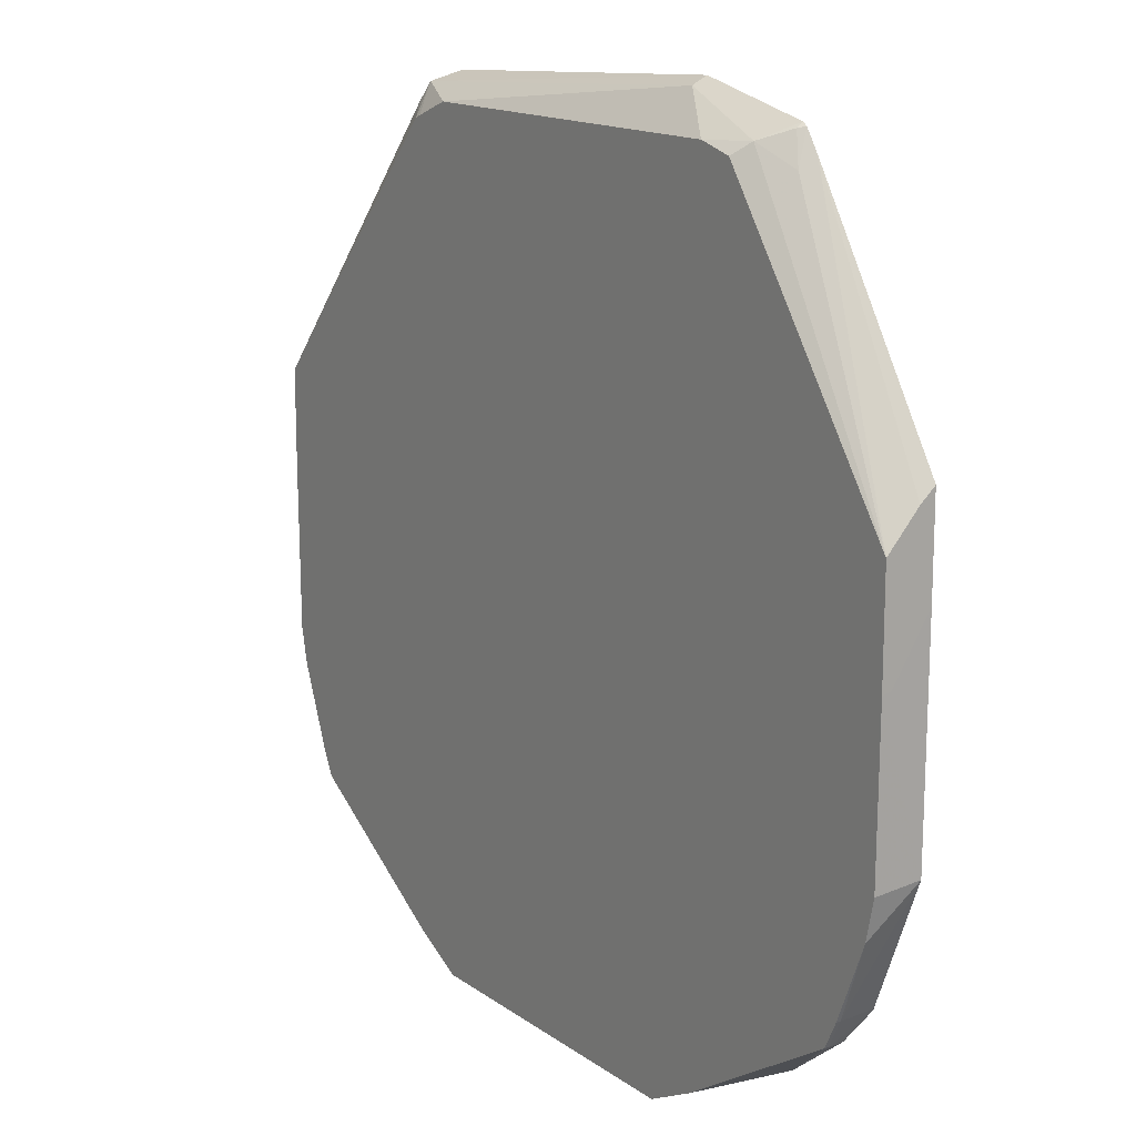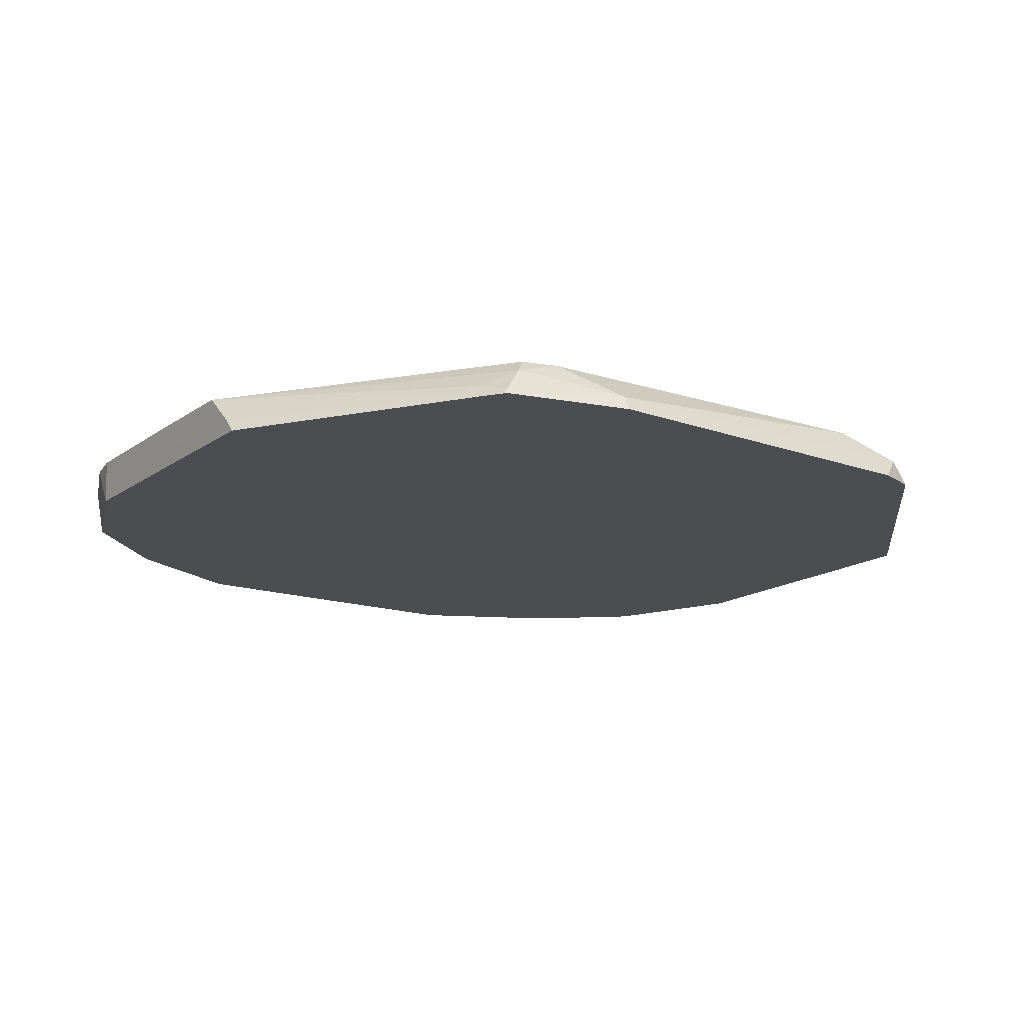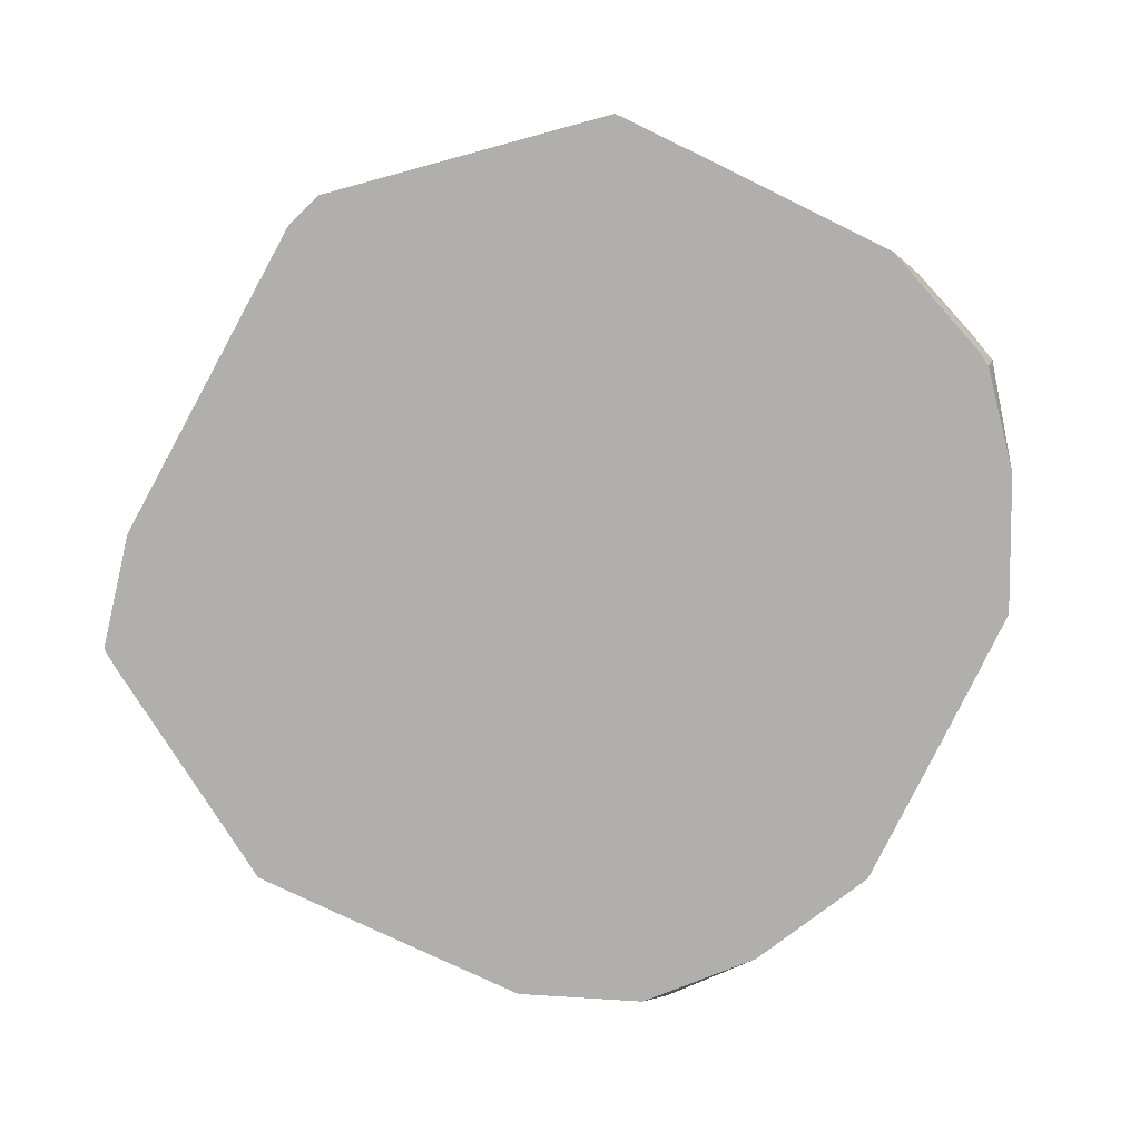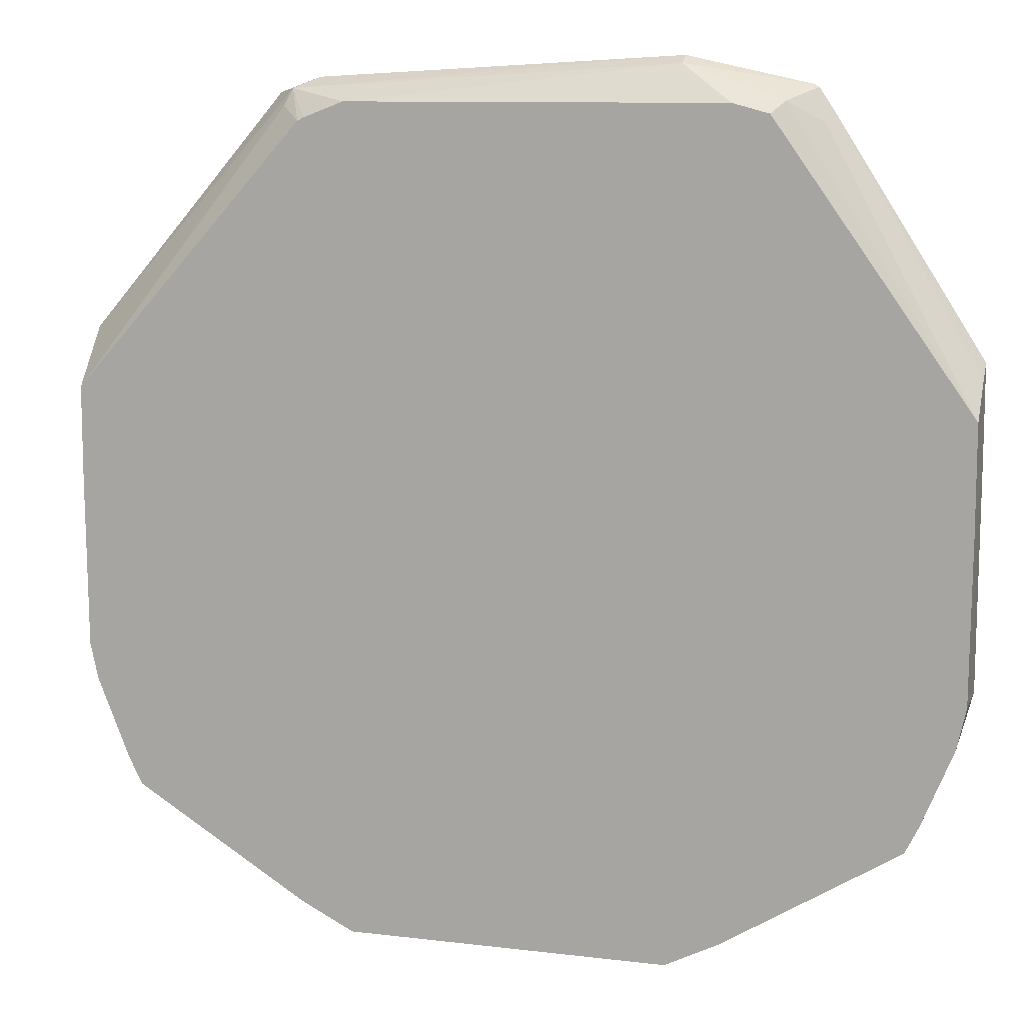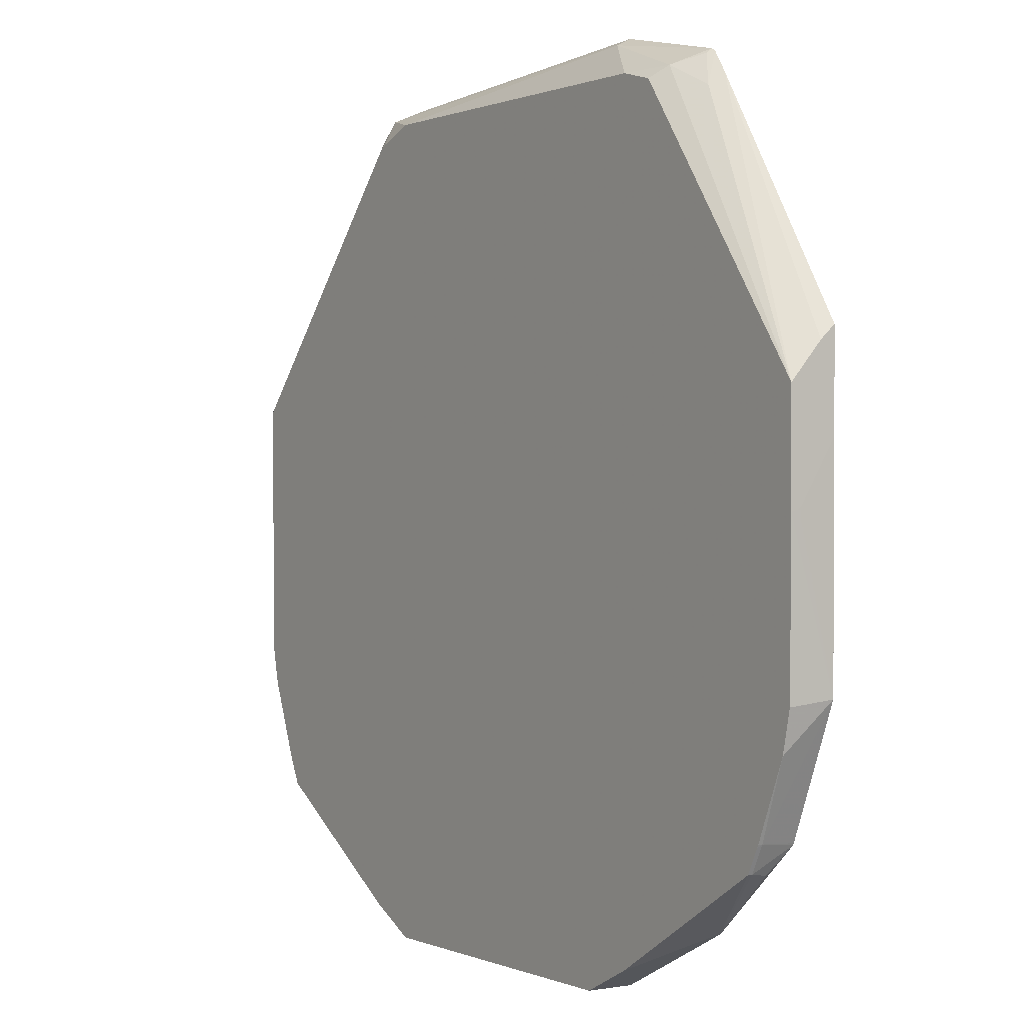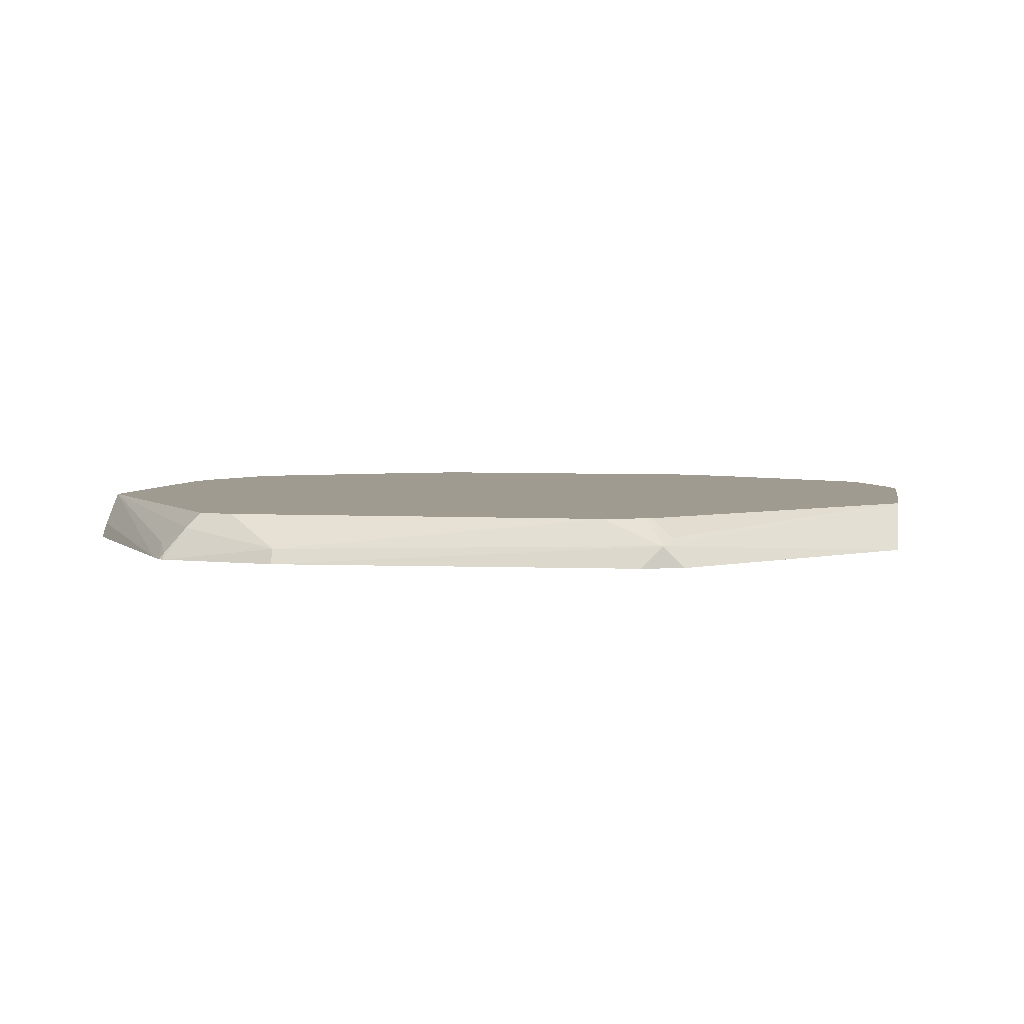
<metadata>
{"format":"obj","ext":"obj","renderer":"f3d","projection":"perspective","resolution":1024,"background":"white","views":[{"elev":14.9,"azim":-124.2,"up":"+Z"},{"elev":-15.6,"azim":-34.5,"up":"+Y"},{"elev":-78.3,"azim":64.3,"up":"+Y"},{"elev":10.1,"azim":-162.7,"up":"+Z"},{"elev":0.5,"azim":-123.5,"up":"+Z"},{"elev":4.1,"azim":10.4,"up":"+Y"}]}
</metadata>
<code>
v 0.03078 0.1244 -0.2653
v -0.01538 0.1244 -0.2653
v 0.06238 0.1421 -0.2651
v 0.06238 0.1244 -0.2651
v -0.06236 0.1244 -0.2651
v -0.06236 0.1421 -0.2651
v 0.06406 0.1421 -0.2643
v 0.06318 0.1244 -0.2647
v -0.06283 0.1244 -0.265
v -0.07277 0.1421 -0.2599
v 0.08315 0.1421 -0.2547
v 0.1087 0.1244 -0.2419
v 0.09357 0.1248 -0.2495
v 0.09357 0.1244 -0.2495
v -0.07294 0.1244 -0.2599
v -0.08205 0.1421 -0.2553
v 0.1143 0.13 -0.2391
v 0.1508 0.1421 -0.2131
v 0.1143 0.1244 -0.2391
v -0.09351 0.1244 -0.2496
v -0.08316 0.1421 -0.2547
v 0.1559 0.1421 -0.2027
v 0.1508 0.1352 -0.2131
v 0.1482 0.1244 -0.2105
v -0.1144 0.1244 -0.2391
v -0.1144 0.1248 -0.2391
v -0.1507 0.1421 -0.2131
v 0.1559 0.1404 -0.2027
v 0.1672 0.1421 -0.1746
v 0.1717 0.1244 -0.1561
v 0.1519 0.1244 -0.204
v -0.1521 0.1244 -0.2046
v -0.1481 0.1326 -0.2144
v -0.1507 0.1404 -0.2131
v -0.1554 0.1421 -0.2039
v 0.1685 0.1421 -0.1715
v 0.1715 0.1421 -0.1576
v 0.1723 0.1421 -0.09232
v 0.1723 0.1418 -0.09238
v 0.1723 0.141 -0.09182
v 0.1723 0.129 -0.08088
v 0.1723 0.1244 -0.07441
v -0.1524 0.1244 -0.204
v -0.1559 0.1404 -0.2027
v -0.1559 0.1421 -0.2027
v 0.1723 0.1421 -0.05581
v 0.1723 0.1244 -0.03398
v -0.1717 0.1244 -0.1559
v -0.1681 0.1421 -0.1733
v 0.08048 0.1421 0.04656
v 0.08837 0.1352 0.05198
v 0.08578 0.1326 0.05846
v 0.09438 0.1244 0.05616
v -0.1721 0.1244 -0.0722
v -0.1721 0.138 -0.09439
v -0.1721 0.1384 -0.09488
v -0.1721 0.1389 -0.09524
v -0.1721 0.1421 -0.09613
v -0.1715 0.1421 -0.1576
v 0.07795 0.1421 0.04781
v 0.07795 0.1244 0.06257
v 0.09357 0.1244 0.05695
v 0.09397 0.1244 0.05662
v 0.06238 0.1421 0.05373
v -0.06236 0.13 0.06756
v -0.06236 0.1244 0.07039
v -0.1721 0.1244 -0.03652
v -0.1721 0.1421 -0.05544
v -0.08323 0.1421 0.05373
v -0.1014 0.1365 0.05458
v -0.1092 0.1244 0.0602
v -0.116 0.1244 0.05159
v -0.1721 0.13 -0.04161
v -0.1144 0.13 0.04676
v -0.09688 0.1421 0.05011
v -0.1092 0.1267 0.05846
v -0.1109 0.1244 0.05905
f 35 44 45
f 32 43 44
f 32 44 34
f 32 34 33
f 34 44 35
f 30 41 42
f 44 49 45
f 38 40 39
f 38 47 42
f 38 42 41
f 38 41 40
f 43 48 44
f 44 48 49
f 46 50 51
f 30 40 41
f 38 46 47
f 30 39 40
f 23 30 31
f 30 37 38
f 20 25 26
f 46 51 52
f 20 26 21
f 21 26 27
f 22 29 28
f 23 28 30
f 23 31 24
f 25 32 33
f 25 33 34
f 25 34 27
f 25 27 26
f 27 34 35
f 28 29 36
f 28 36 30
f 30 36 37
f 30 38 39
f 46 52 47
f 68 72 74
f 48 54 55
f 64 69 65
f 65 69 70
f 65 70 71
f 65 71 66
f 67 72 73
f 68 73 72
f 68 74 70
f 68 70 75
f 69 75 70
f 70 74 76
f 70 76 71
f 71 76 77
f 72 77 74
f 74 77 76
f 19 23 24
f 54 56 55
f 54 57 56
f 54 58 57
f 54 68 58
f 48 55 56
f 48 56 57
f 48 57 58
f 48 58 59
f 48 59 49
f 50 60 52
f 50 52 51
f 47 52 53
f 52 61 62
f 52 63 53
f 52 60 64
f 52 64 65
f 52 65 66
f 52 66 61
f 54 67 73
f 54 73 68
f 52 62 63
f 18 28 23
f 7 11 12
f 17 23 19
f 1 77 72
f 1 72 67
f 1 67 54
f 1 54 48
f 1 48 43
f 1 43 32
f 1 32 25
f 1 25 20
f 1 20 15
f 1 15 9
f 1 9 5
f 1 5 2
f 2 5 6
f 3 7 8
f 3 8 4
f 1 71 77
f 3 6 10
f 1 66 71
f 1 62 61
f 18 22 28
f 1 2 6
f 1 6 3
f 1 3 4
f 1 4 8
f 1 8 14
f 1 14 12
f 1 12 19
f 1 19 24
f 1 24 31
f 1 31 30
f 1 30 42
f 1 42 47
f 1 47 53
f 1 63 62
f 1 61 66
f 3 10 16
f 1 53 63
f 3 21 27
f 3 11 7
f 5 9 6
f 6 9 10
f 7 12 13
f 7 13 14
f 7 14 8
f 9 15 16
f 11 17 12
f 11 18 17
f 12 17 19
f 12 14 13
f 15 20 16
f 16 20 21
f 3 16 21
f 17 18 23
f 3 18 11
f 3 22 18
f 9 16 10
f 3 36 29
f 3 35 45
f 3 29 22
f 3 45 49
f 3 49 59
f 3 59 58
f 3 68 75
f 3 75 69
f 3 58 68
f 3 27 35
f 3 64 60
f 3 60 50
f 3 50 46
f 3 46 38
f 3 38 37
f 3 69 64
f 3 37 36

</code>
